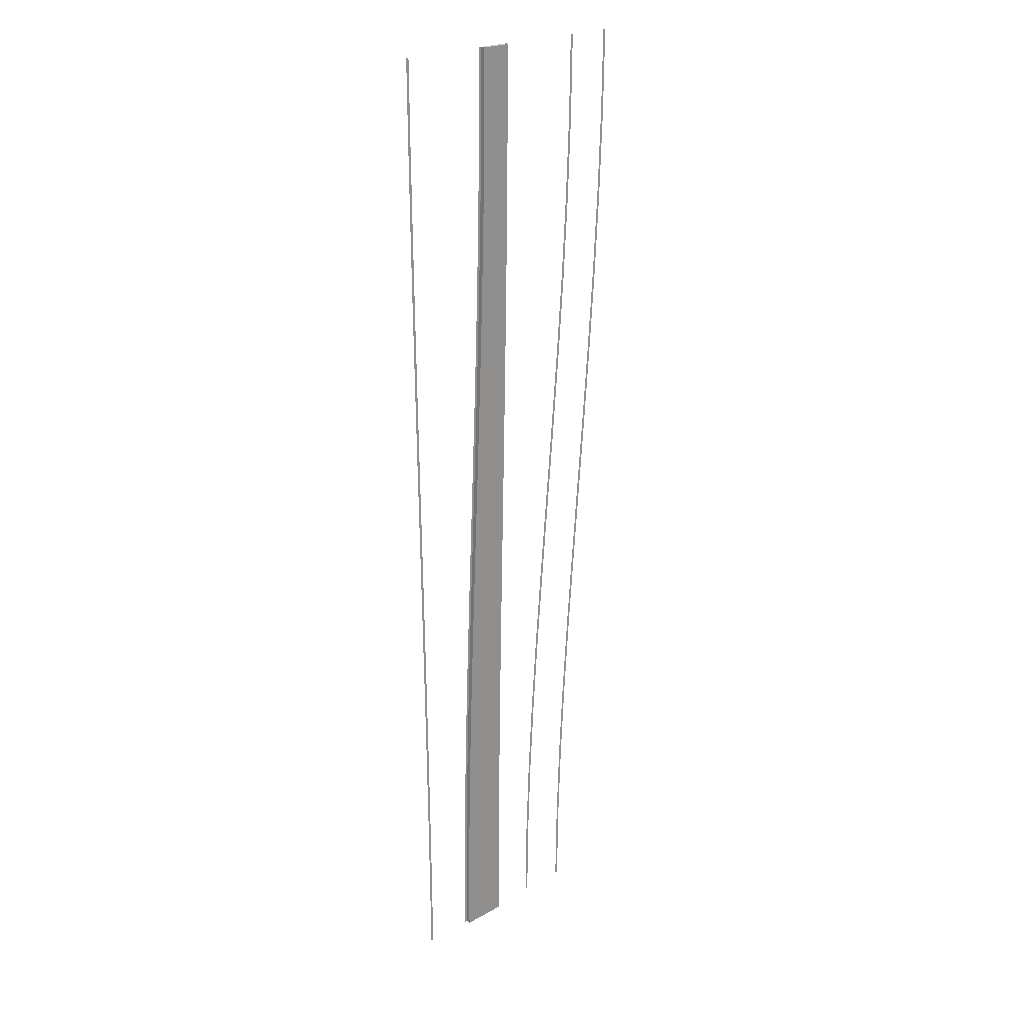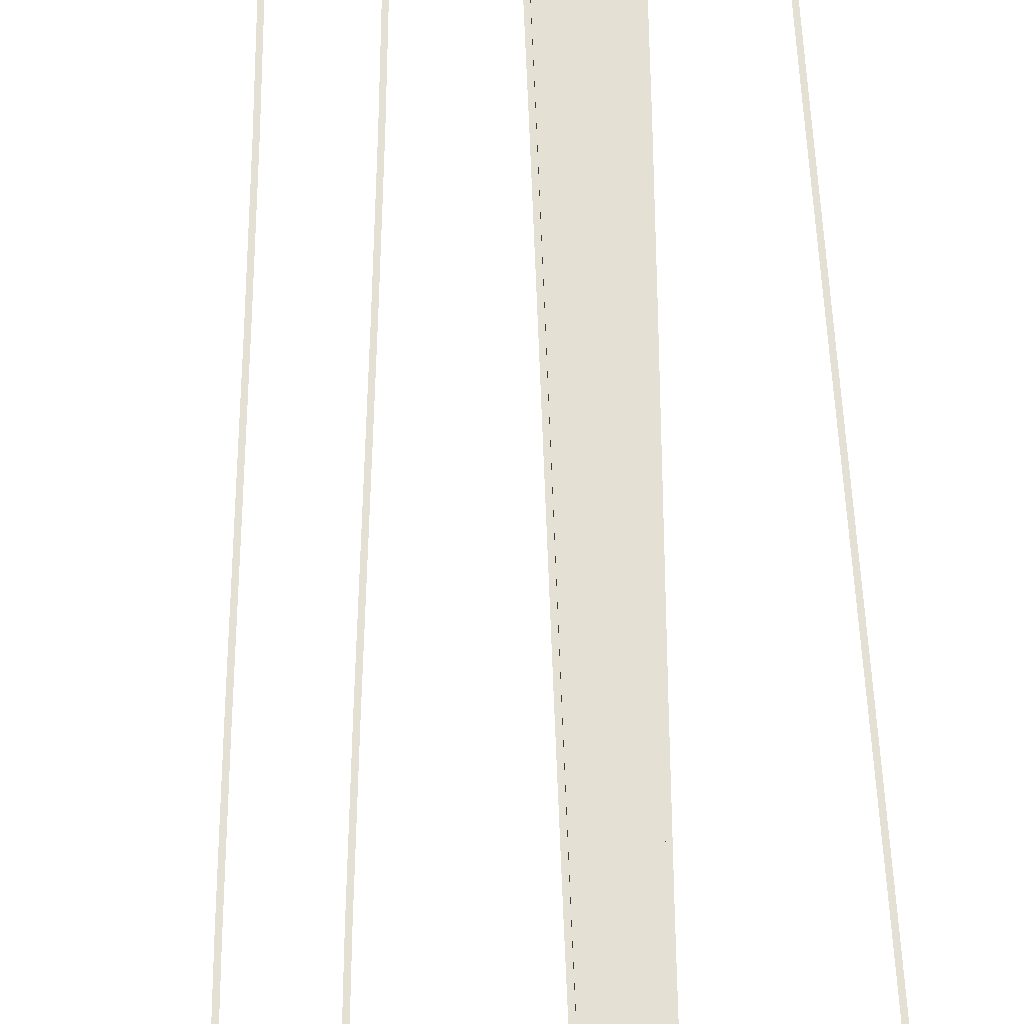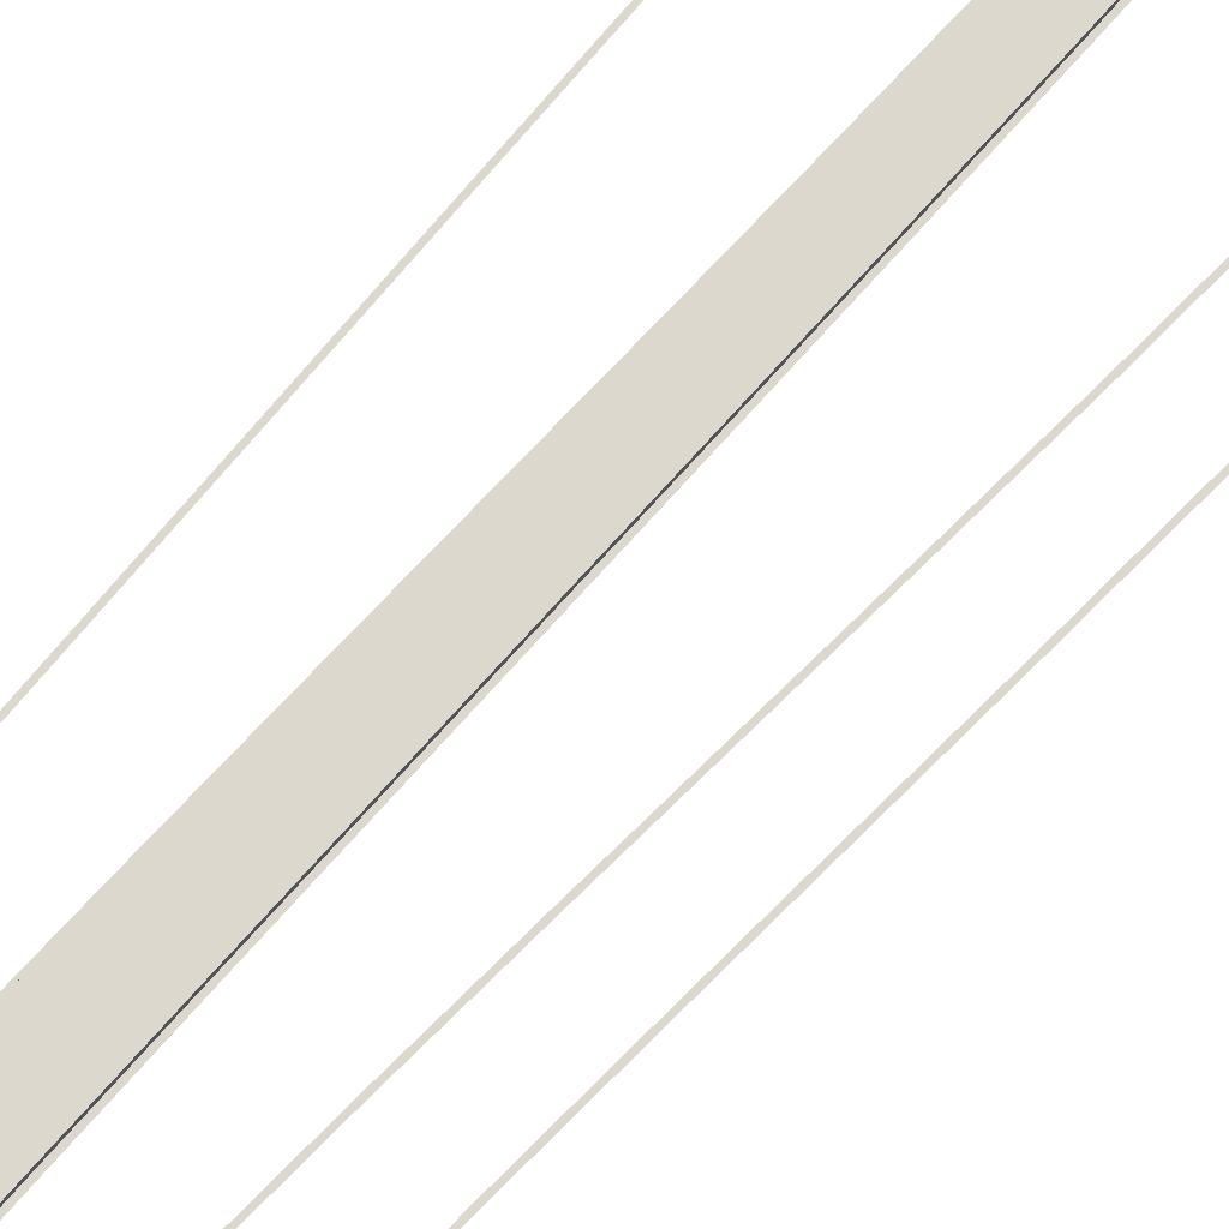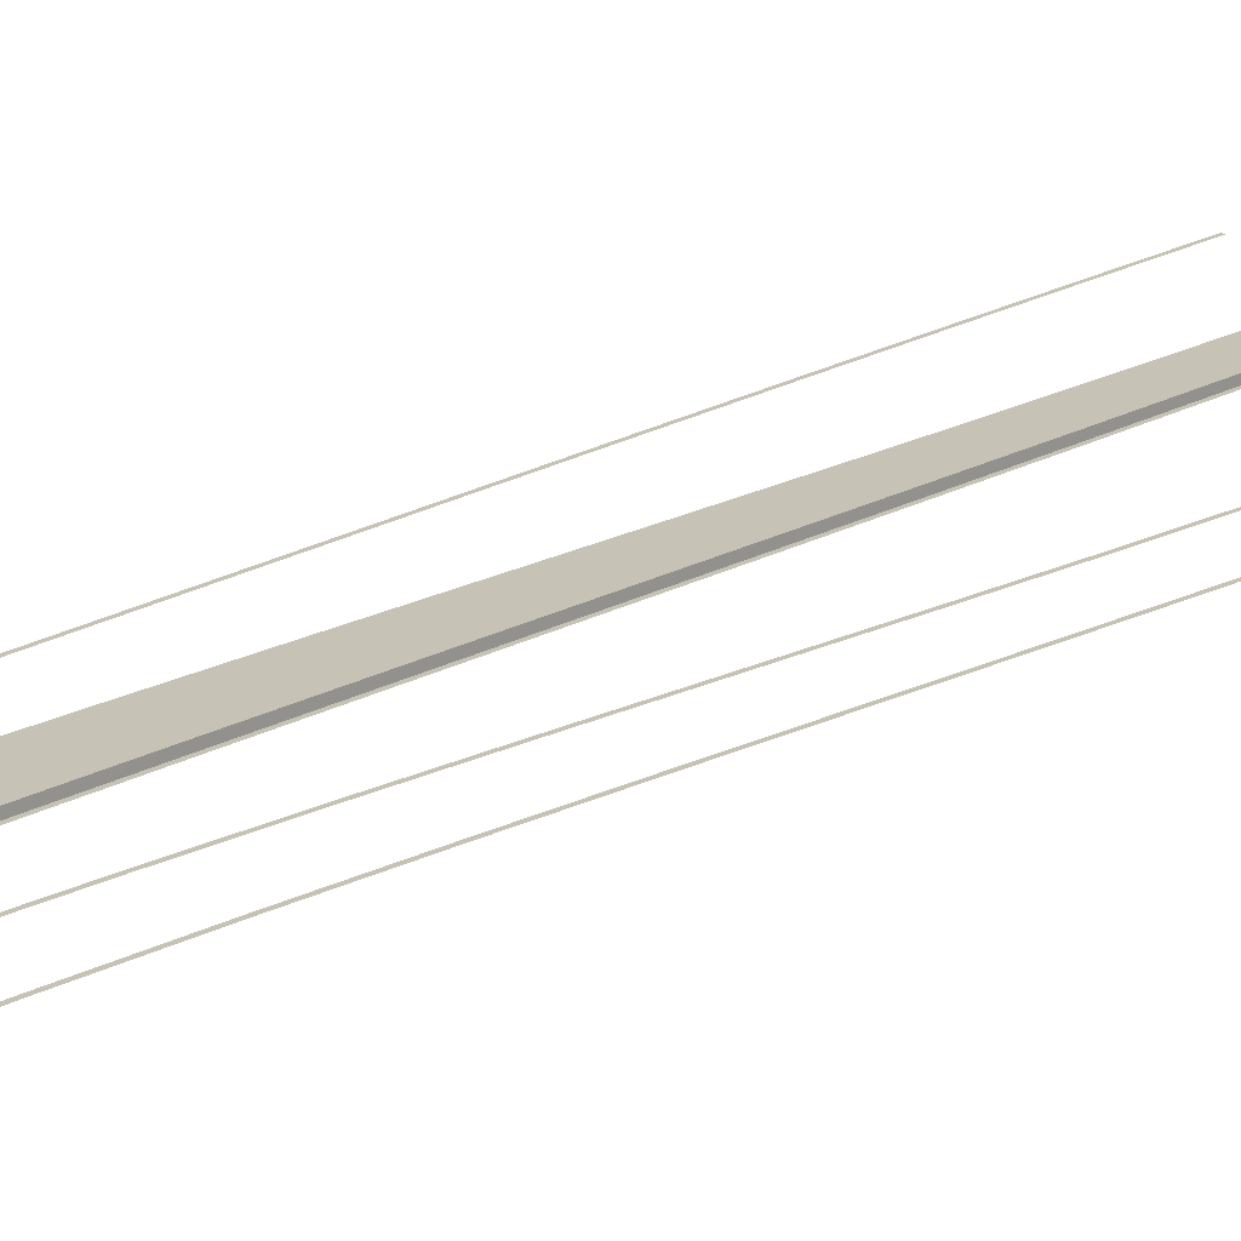
<metadata>
{"format":"obj","ext":"obj","renderer":"f3d","projection":"perspective","resolution":1024,"background":"white","views":[{"elev":22.9,"azim":136.7,"up":"+Z"},{"elev":65.7,"azim":-3.4,"up":"+Y"},{"elev":72.5,"azim":-139.8,"up":"+Y"},{"elev":18.9,"azim":-138.7,"up":"+Y"}]}
</metadata>
<code>
v  -0.4989 0 -0
v  2 0 -0
v  2.248 0 -5.333
v  -0.3749 0 -5.333
v  -0.4989 -0.295 -0
v  -0.3749 -0.295 -5.333
v  2 -0.295 -0
v  1.752 0 5.333
v  1.752 -0.295 5.333
v  -1 0 32
v  1 0 32
v  1.039 0 26.67
v  -0.9801 0 26.67
v  1.148 0 21.33
v  -0.9254 0 21.33
v  1.313 0 16
v  -0.8432 0 16
v  1.519 0 10.67
v  -0.7399 0 10.67
v  -0.6228 0 5.333
v  3 0 -32
v  0 0 -32
v  -0.0193 0 -26.67
v  2.961 0 -26.67
v  -0.0734 0 -21.33
v  2.852 0 -21.33
v  -0.1553 0 -16
v  2.688 0 -16
v  -0.2581 0 -10.67
v  2.482 0 -10.67
v  -1 -0.295 32
v  -0.9801 -0.295 26.67
v  -0.9254 -0.295 21.33
v  -0.8432 -0.295 16
v  -0.7399 -0.295 10.67
v  -0.6228 -0.295 5.333
v  0 -0.295 -32
v  -0.0193 -0.295 -26.67
v  -0.0734 -0.295 -21.33
v  -0.1553 -0.295 -16
v  -0.2581 -0.295 -10.67
v  3 -0.295 -32
v  2.961 -0.295 -26.67
v  2.852 -0.295 -21.33
v  2.688 -0.295 -16
v  2.482 -0.295 -10.67
v  2.248 -0.295 -5.333
v  1 -0.295 32
v  1.039 -0.295 26.67
v  1.148 -0.295 21.33
v  1.313 -0.295 16
v  1.519 -0.295 10.67
v  7.064 -0.295 26.59
v  6.884 -0.295 26.6
v  6.895 -0.295 32
v  7.075 -0.295 32
v  7.034 -0.295 21.17
v  6.854 -0.295 21.17
v  6.988 -0.295 15.78
v  6.808 -0.295 15.78
v  6.93 -0.295 10.43
v  6.75 -0.295 10.43
v  6.865 -0.295 5.109
v  6.685 -0.295 5.112
v  6.796 -0.295 -0.1874
v  6.616 -0.295 -0.1846
v  6.728 -0.295 -5.472
v  6.548 -0.295 -5.469
v  6.663 -0.295 -10.76
v  6.483 -0.295 -10.75
v  6.606 -0.295 -16.05
v  6.426 -0.295 -16.04
v  6.56 -0.295 -21.35
v  6.38 -0.295 -21.35
v  6.53 -0.295 -26.67
v  6.35 -0.295 -26.67
v  6.519 -0.295 -32
v  6.339 -0.295 -32
v  -6.805 -0.295 26.59
v  -6.985 -0.295 26.59
v  -7.061 -0.295 32
v  -6.881 -0.295 32
v  -6.593 -0.295 21.17
v  -6.773 -0.295 21.17
v  -6.275 -0.295 15.78
v  -6.455 -0.295 15.78
v  -5.88 -0.295 10.43
v  -6.06 -0.295 10.43
v  -5.435 -0.295 5.107
v  -5.615 -0.295 5.107
v  -4.966 -0.295 -0.1896
v  -5.146 -0.295 -0.1895
v  -9.83 -0.295 26.59
v  -10.01 -0.295 26.59
v  -10.09 -0.295 32
v  -9.906 -0.295 32
v  -9.624 -0.295 21.17
v  -9.804 -0.295 21.17
v  -9.319 -0.295 15.78
v  -9.499 -0.295 15.78
v  -8.942 -0.295 10.43
v  -9.122 -0.295 10.43
v  -8.52 -0.295 5.107
v  -8.7 -0.295 5.107
v  -8.076 -0.295 -0.1895
v  -8.256 -0.295 -0.1894
v  -7.634 -0.295 -5.473
v  -7.814 -0.295 -5.473
v  -7.218 -0.295 -10.76
v  -7.398 -0.295 -10.76
v  -6.851 -0.295 -16.05
v  -7.031 -0.295 -16.05
v  -6.558 -0.295 -21.35
v  -6.738 -0.295 -21.35
v  -6.363 -0.295 -26.67
v  -6.543 -0.295 -26.67
v  -6.293 -0.295 -32
v  -6.473 -0.295 -32
v  -4.499 -0.295 -5.473
v  -4.679 -0.295 -5.473
v  -4.059 -0.295 -10.76
v  -4.239 -0.295 -10.76
v  -3.671 -0.295 -16.05
v  -3.85 -0.295 -16.05
v  -3.36 -0.295 -21.35
v  -3.54 -0.295 -21.35
v  -3.155 -0.295 -26.67
v  -3.335 -0.295 -26.67
v  -3.081 -0.295 -32
v  -3.261 -0.295 -32
v  -0.6789 -0.295 -0
v  2.18 -0.295 -0
v  2.428 -0.295 -5.333
v  -0.5549 -0.295 -5.333
v  -1.18 -0.295 32
v  1.18 -0.295 32
v  1.219 -0.295 26.67
v  -1.16 -0.295 26.67
v  1.328 -0.295 21.33
v  -1.105 -0.295 21.33
v  1.493 -0.295 16
v  -1.023 -0.295 16
v  1.699 -0.295 10.67
v  -0.9199 -0.295 10.67
v  1.933 -0.295 5.333
v  -0.8028 -0.295 5.333
v  3.18 -0.295 -32
v  -0.18 -0.295 -32
v  -0.1993 -0.295 -26.67
v  3.141 -0.295 -26.67
v  -0.2534 -0.295 -21.33
v  3.032 -0.295 -21.33
v  -0.3353 -0.295 -16
v  2.868 -0.295 -16
v  -0.4381 -0.295 -10.67
v  2.662 -0.295 -10.67
g Object004
f 1 2 3
f 3 4 1
f 5 1 4
f 4 6 5
f 7 2 8
f 8 9 7
f 10 11 12
f 12 13 10
f 13 12 14
f 14 15 13
f 15 14 16
f 16 17 15
f 17 16 18
f 18 19 17
f 19 18 8
f 8 20 19
f 20 8 2
f 2 1 20
f 21 22 23
f 23 24 21
f 24 23 25
f 25 26 24
f 26 25 27
f 27 28 26
f 28 27 29
f 29 30 28
f 30 29 4
f 4 3 30
f 31 10 13
f 13 32 31
f 32 13 15
f 15 33 32
f 33 15 17
f 17 34 33
f 34 17 19
f 19 35 34
f 35 19 20
f 20 36 35
f 36 20 1
f 1 5 36
f 22 37 38
f 38 23 22
f 23 38 39
f 39 25 23
f 25 39 40
f 40 27 25
f 27 40 41
f 41 29 27
f 29 41 6
f 6 4 29
f 42 21 24
f 24 43 42
f 43 24 26
f 26 44 43
f 44 26 28
f 28 45 44
f 45 28 30
f 30 46 45
f 46 30 3
f 3 47 46
f 47 3 2
f 2 7 47
f 11 48 49
f 49 12 11
f 12 49 50
f 50 14 12
f 14 50 51
f 51 16 14
f 16 51 52
f 52 18 16
f 18 52 9
f 9 8 18
f 37 21 42
f 37 22 21
f 48 11 10
f 10 31 48
f 53 54 55 56
f 57 58 54 53
f 59 60 58 57
f 61 62 60 59
f 63 64 62 61
f 65 66 64 63
f 67 68 66 65
f 69 70 68 67
f 71 72 70 69
f 73 74 72 71
f 75 76 74 73
f 77 78 76 75
f 79 80 81 82
f 83 84 80 79
f 85 86 84 83
f 87 88 86 85
f 87 89 90 88
f 89 91 92 90
f 93 94 95 96
f 97 98 94 93
f 99 100 98 97
f 101 102 100 99
f 101 103 104 102
f 103 105 106 104
f 105 107 108 106
f 107 109 110 108
f 111 112 110 109
f 113 114 112 111
f 115 116 114 113
f 117 118 116 115
f 91 119 120 92
f 119 121 122 120
f 123 124 122 121
f 125 126 124 123
f 127 128 126 125
f 129 130 128 127
f 131 132 133
f 133 134 131
f 135 136 137
f 137 138 135
f 138 137 139
f 139 140 138
f 140 139 141
f 141 142 140
f 142 141 143
f 143 144 142
f 144 143 145
f 145 146 144
f 146 145 132
f 132 131 146
f 147 148 149
f 149 150 147
f 150 149 151
f 151 152 150
f 152 151 153
f 153 154 152
f 154 153 155
f 155 156 154
f 156 155 134
f 134 133 156

</code>
